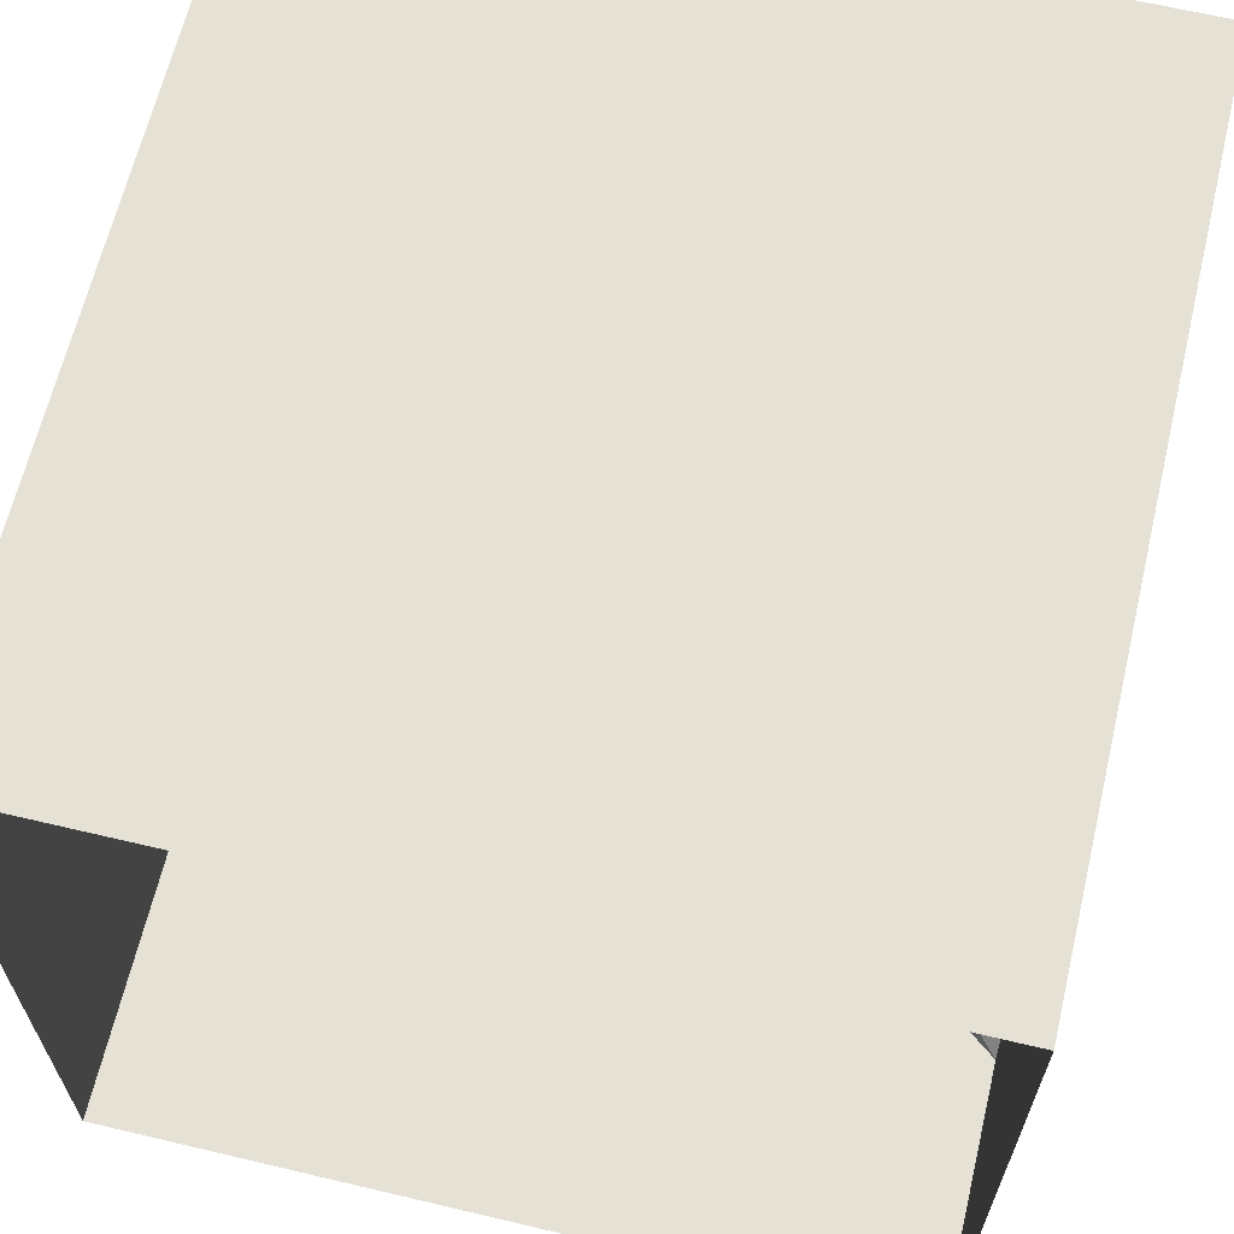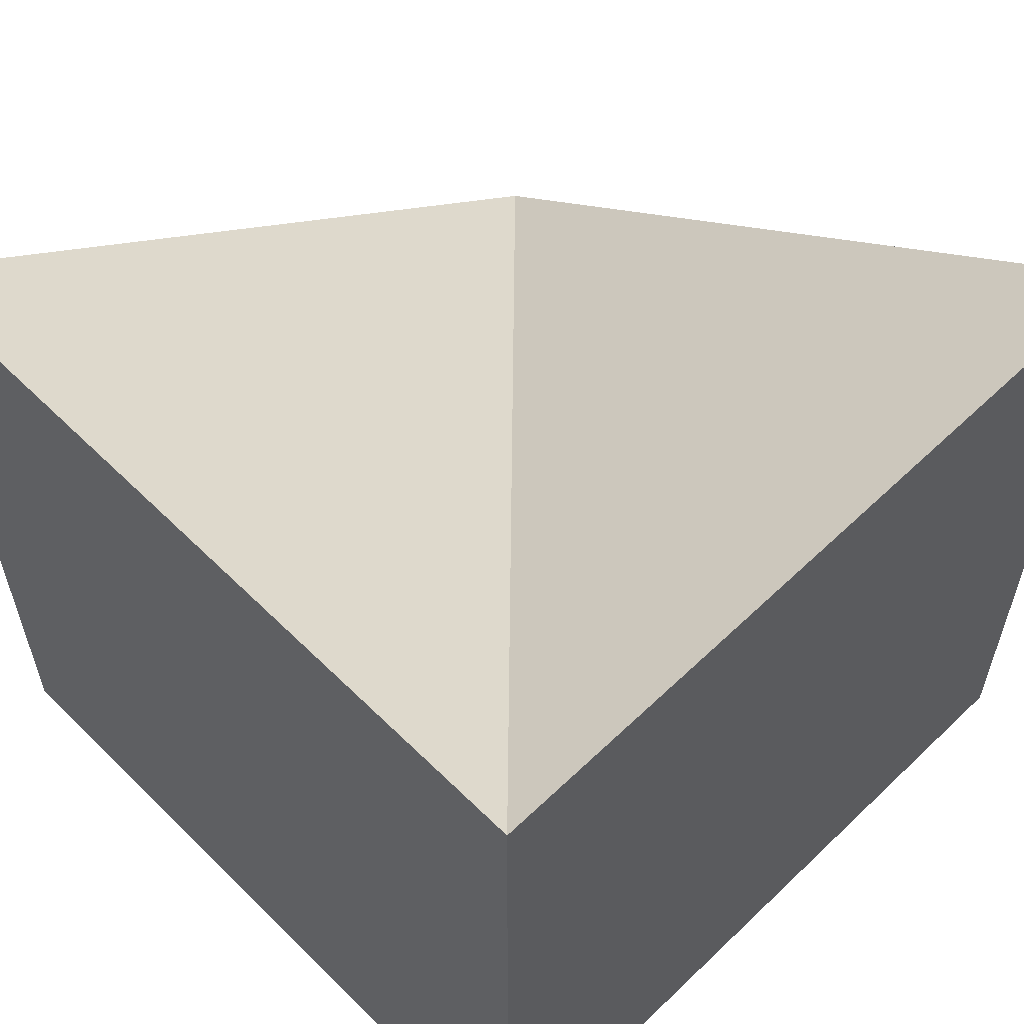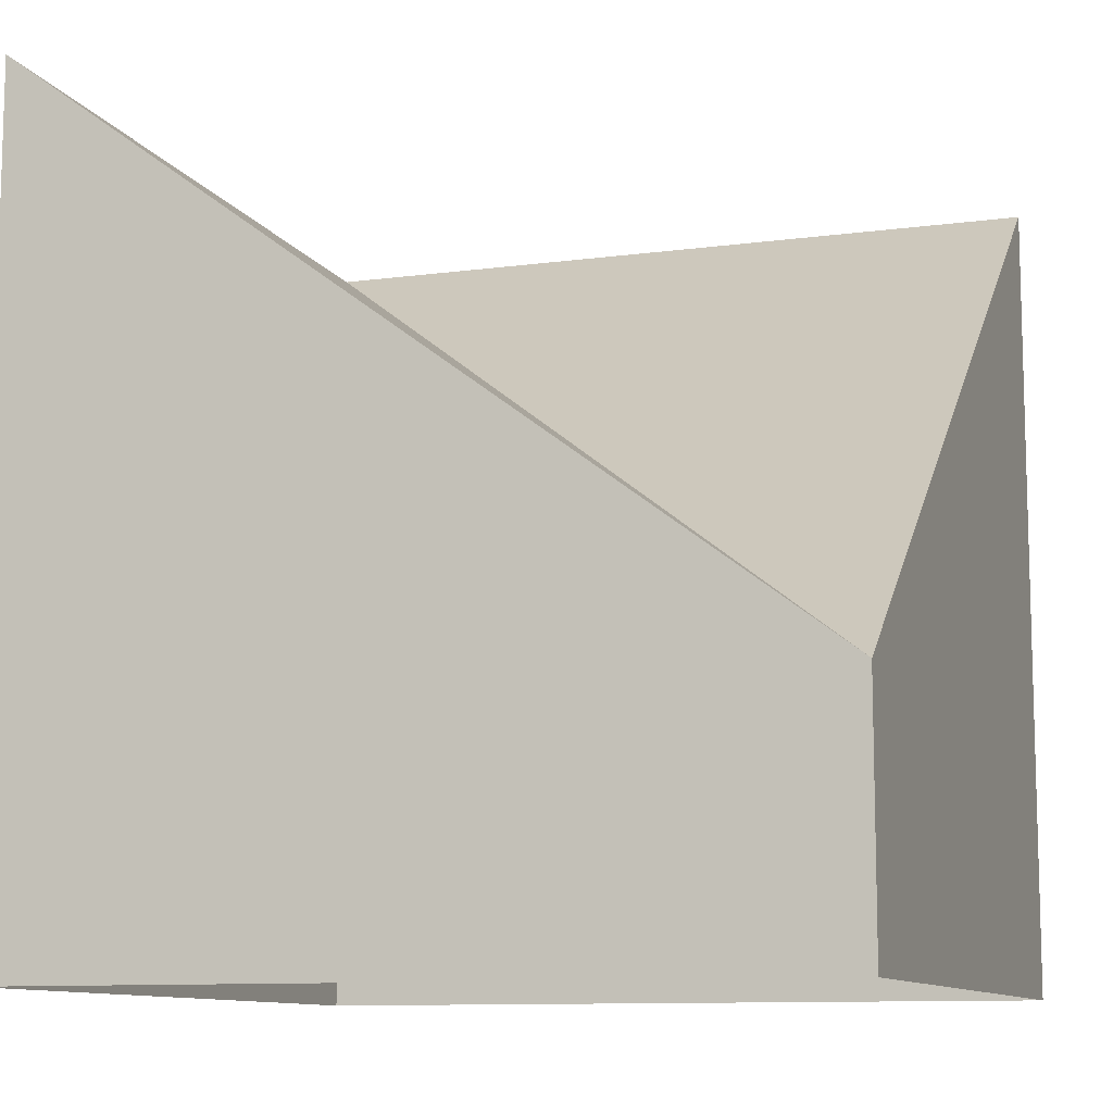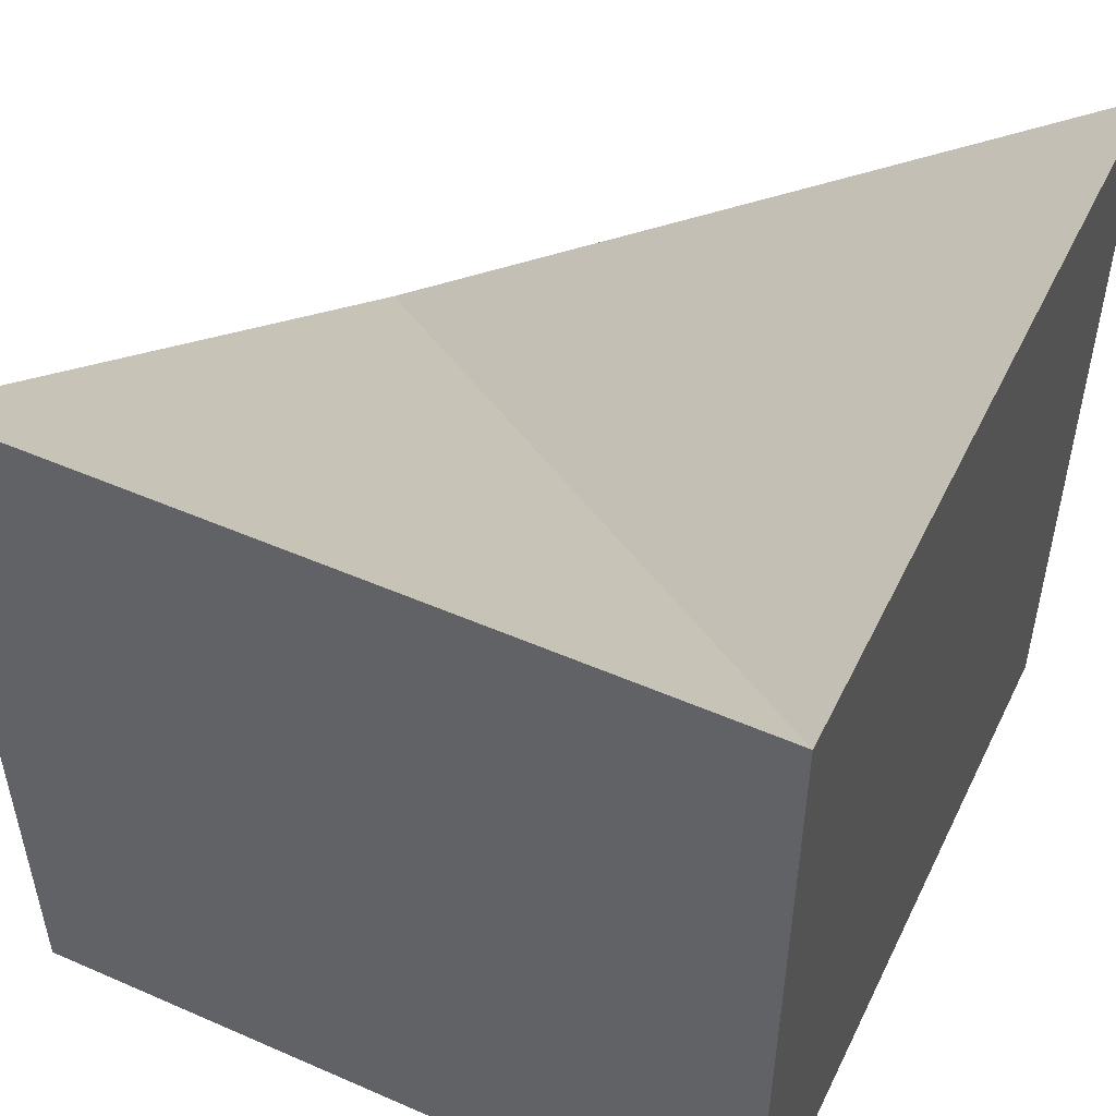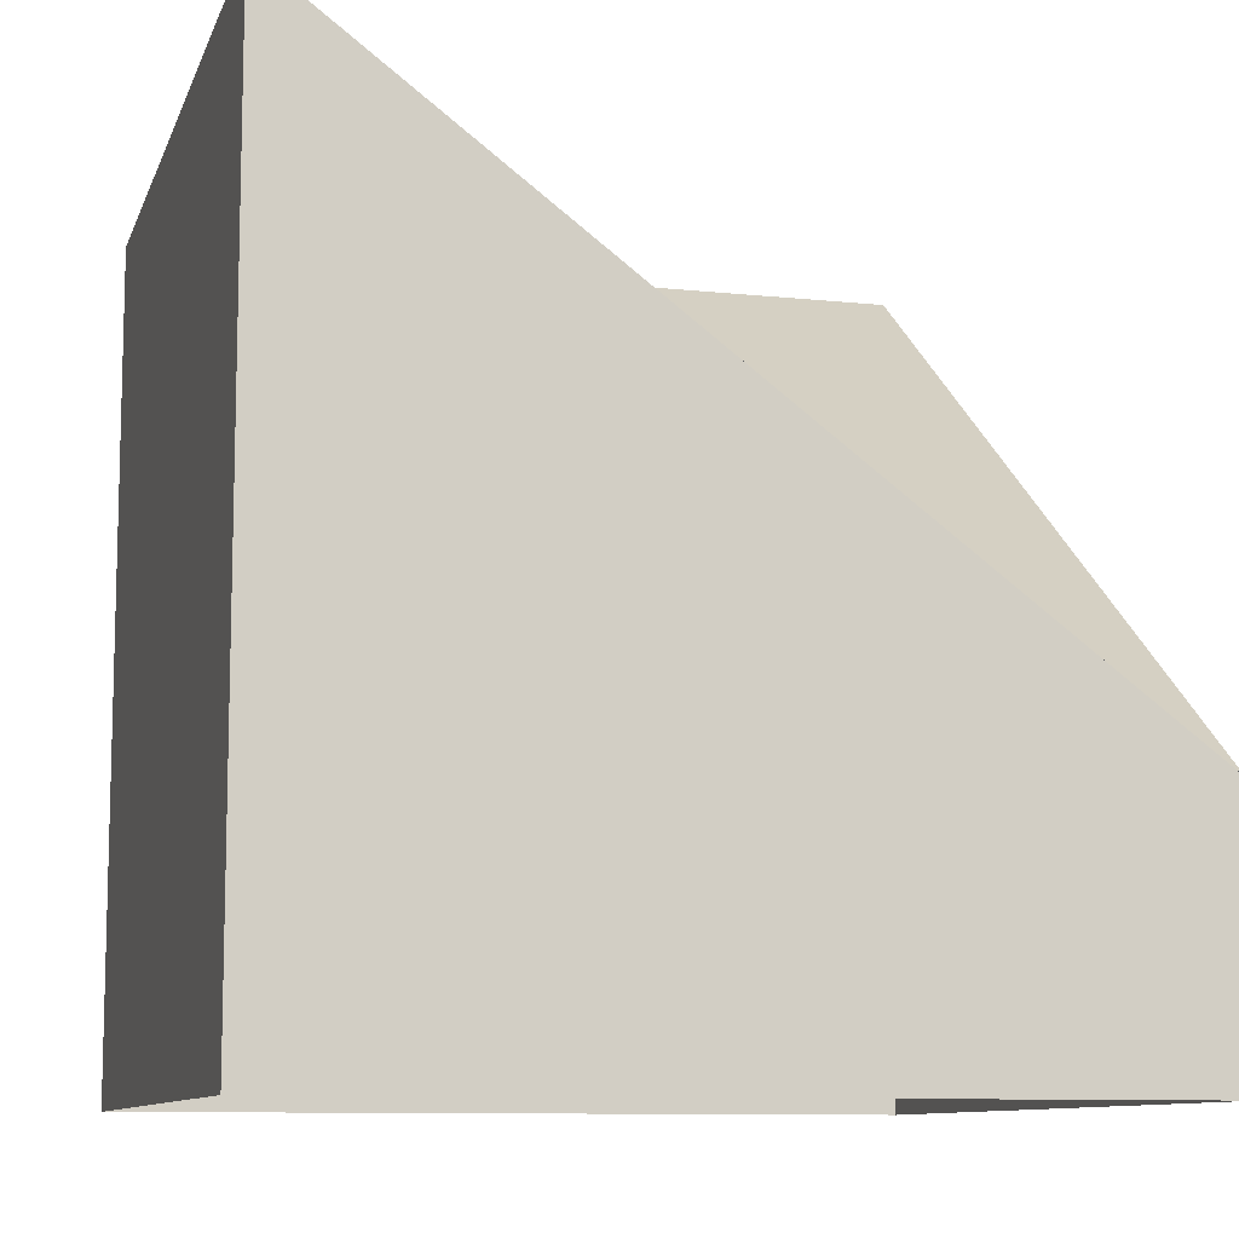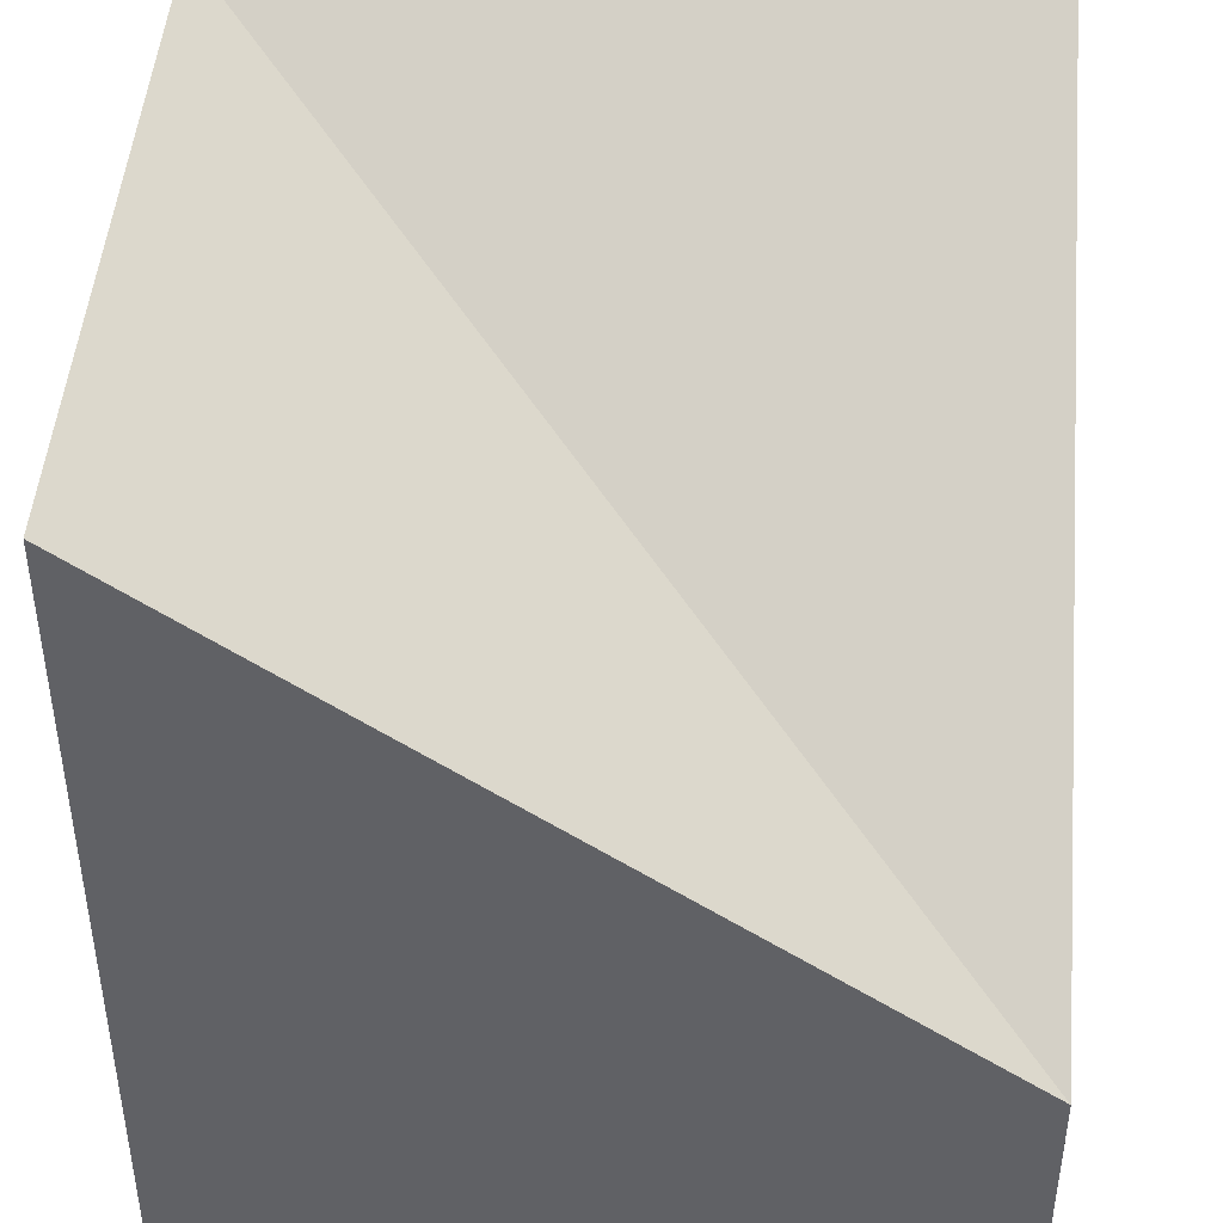
<metadata>
{"format":"obj","ext":"obj","renderer":"f3d","projection":"perspective","resolution":1024,"background":"white","views":[{"elev":64.9,"azim":13.4,"up":"+Z"},{"elev":58.7,"azim":-44.6,"up":"+Y"},{"elev":-10.4,"azim":108.8,"up":"+Y"},{"elev":50.6,"azim":-64.5,"up":"+Y"},{"elev":-9.9,"azim":74.7,"up":"+Y"},{"elev":42.8,"azim":92.4,"up":"+Y"}]}
</metadata>
<code>
v -0.5 1 -0.5
v -0.5 0.9375 -0.5
v 0.5 0.1875 -0.5
v 0.5 0.25 -0.5
v -0.5 1.062 -0.5
v -0.5 1.062 0.5
v -0.5 1 0.5
v -0.5 0.9375 0.5
v -0.5 0.8125 0.5
v -0.5 0.8125 -0.5
v 0.5 0.125 -0.5
v 0.5 0.9375 0.5
v 0.5 1 0.5
v 0.5 0.3125 -0.5
v 0.5 1.062 0.5
v 0.5 0.8125 0.5
v -0.5 0 0.5
v -0.5 0 -0.5
v 0.5 0 -0.5
v 0.5 0 0.5
v 0.5 -0.5 -0.5
v 0.5 1.5 -0.5
v -0.5 -0.5 -0.5
v -0.5 1.5 -0.5
v -0.5 -0.5 0.5
v 0.5 -0.5 0.5
v 0.5 1.5 0.5
v -0.5 1.5 0.5
v -0.5 0.3125 -0.5
f 1 2 3
f 1 3 4
f 1 4 5
f 1 5 6
f 1 6 7
f 1 7 2
f 2 7 8
f 2 8 9
f 2 9 10
f 2 10 3
f 3 10 11
f 3 11 12
f 3 12 4
f 4 12 13
f 4 13 14
f 4 14 5
f 5 14 6
f 6 14 15
f 6 15 7
f 7 15 13
f 7 13 8
f 8 13 12
f 8 12 16
f 8 16 9
f 9 16 17
f 9 17 18
f 9 18 10
f 10 18 11
f 11 18 19
f 11 19 20
f 11 20 16
f 11 16 12
f 14 13 15
f 16 20 17

</code>
